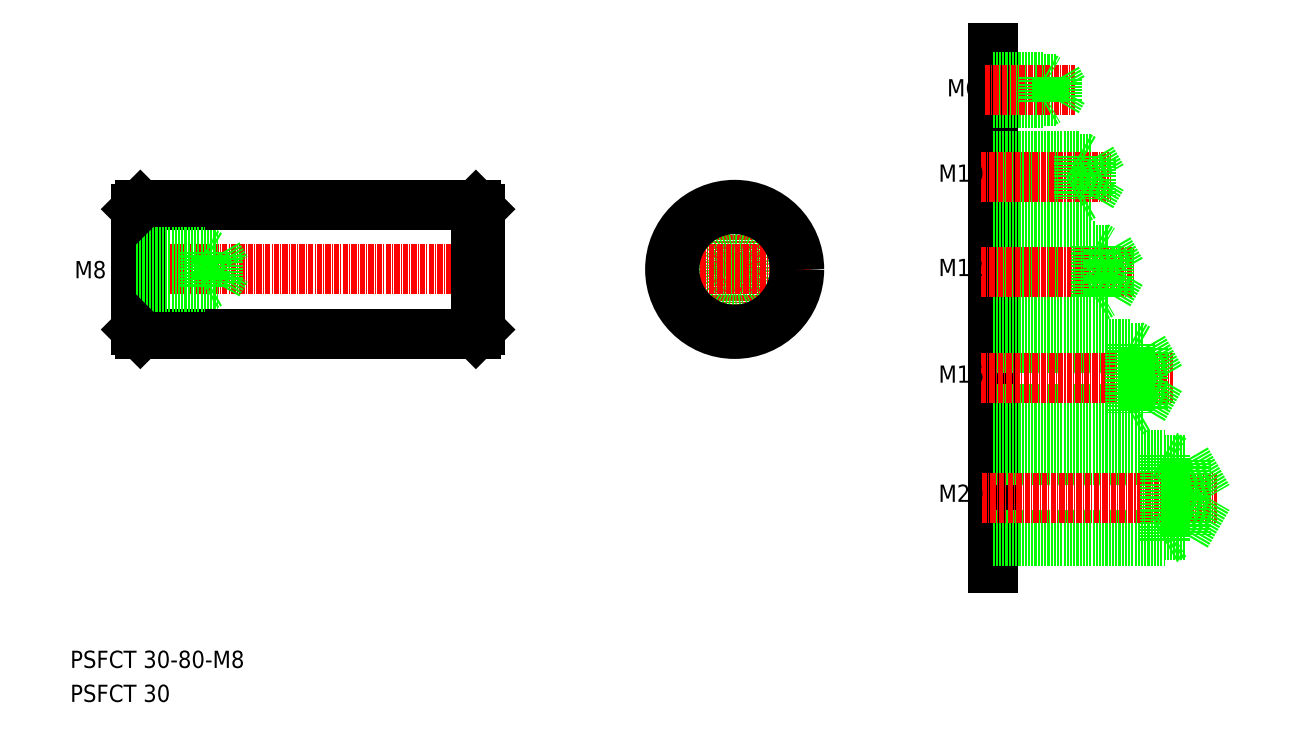
<metadata>
{"format":"dxf","ext":"dxf","renderer":"ezdxf+matplotlib","layout":"modelspace","background":"white","min_lineweight":24,"dpi":150}
</metadata>
<code>
0
SECTION
2
ENTITIES
0
TEXT
8
0
10
68.66
20
84.78
30
0
40
4
1
PSFCT 30-80-M8
0
TEXT
8
0
10
68.66
20
76.88
30
0
40
4
1
PSFCT 30
0
LINE
8
0
10
84.96
20
192.4
30
0
11
163
21
192.4
31
0
0
LINE
8
0
10
84.96
20
162.4
30
0
11
163
21
162.4
31
0
0
LINE
8
CENTER
10
81.96
20
177.4
30
0
11
166
21
177.4
31
0
0
TEXT
8
0
10
69.65
20
175.4
30
0
40
4
1
M8
0
LINE
8
0
10
83.96
20
191.4
30
0
11
83.96
21
163.4
31
0
0
LINE
8
0
10
84.96
20
192.4
30
0
11
84.96
21
162.4
31
0
0
LINE
8
0
10
103
20
180.8
30
0
11
104.9
21
177.4
31
0
0
LINE
8
0
10
103
20
180.8
30
0
11
103
21
174
31
0
0
LINE
8
0
10
99.96
20
181.4
30
0
11
99.96
21
173.4
31
0
0
LINE
8
0
10
83.96
20
173.4
30
0
11
99.96
21
173.4
31
0
0
LINE
8
0
10
83.96
20
174
30
0
11
103
21
174
31
0
0
LINE
8
0
10
83.96
20
163.4
30
0
11
84.96
21
162.4
31
0
0
LINE
8
0
10
99.96
20
173.4
30
0
11
101
21
174
31
0
0
LINE
8
0
10
103
20
174
30
0
11
104.9
21
177.4
31
0
0
LINE
8
0
10
83.96
20
181.4
30
0
11
99.96
21
181.4
31
0
0
LINE
8
0
10
83.96
20
180.8
30
0
11
103
21
180.8
31
0
0
LINE
8
0
10
84.96
20
192.4
30
0
11
83.96
21
191.4
31
0
0
LINE
8
0
10
99.96
20
181.4
30
0
11
101
21
180.8
31
0
0
LINE
8
0
10
164
20
191.4
30
0
11
164
21
163.4
31
0
0
LINE
8
0
10
163
20
192.4
30
0
11
163
21
162.4
31
0
0
LINE
8
0
10
163
20
162.4
30
0
11
164
21
163.4
31
0
0
LINE
8
0
10
164
20
184.4
30
0
11
164
21
184.4
31
0
0
LINE
8
0
10
163
20
192.4
30
0
11
164
21
191.4
31
0
0
LINE
8
0
10
283.1
20
228.9
30
0
11
283.1
21
108.1
31
0
0
LINE
8
CENTER
10
223.1
20
195.4
30
0
11
223.1
21
159.4
31
0
0
LINE
8
0
10
283.1
20
159.1
30
0
11
318.1
21
159.1
31
0
0
LINE
8
0
10
283.1
20
145.1
30
0
11
318.1
21
145.1
31
0
0
LINE
8
0
10
283.1
20
144.1
30
0
11
315.1
21
144.1
31
0
0
LINE
8
0
10
283.1
20
160.1
30
0
11
315.1
21
160.1
31
0
0
LINE
8
0
10
283.1
20
115.6
30
0
11
328.1
21
115.6
31
0
0
LINE
8
0
10
283.1
20
114.4
30
0
11
323.1
21
114.4
31
0
0
LINE
8
0
10
283.1
20
133.1
30
0
11
328.1
21
133.1
31
0
0
LINE
8
0
10
283.1
20
134.4
30
0
11
323.1
21
134.4
31
0
0
LINE
8
CENTER
10
280.5
20
124.4
30
0
11
335.3
21
124.4
31
0
0
LINE
8
CENTER
10
280.3
20
152.1
30
0
11
325.1
21
152.1
31
0
0
TEXT
8
0
10
270.5
20
123.4
30
0
40
4
1
M20
0
TEXT
8
0
10
270.5
20
151.1
30
0
40
4
1
M16
0
LINE
8
0
10
315.1
20
144.1
30
0
11
316.8
21
145.1
31
0
0
LINE
8
0
10
315.1
20
160.1
30
0
11
316.8
21
159.1
31
0
0
LINE
8
0
10
315.1
20
160.1
30
0
11
315.1
21
144.1
31
0
0
LINE
8
0
10
318.1
20
145.1
30
0
11
322.1
21
152.1
31
0
0
LINE
8
0
10
318.1
20
159.1
30
0
11
318.1
21
145.1
31
0
0
LINE
8
0
10
318.1
20
159.1
30
0
11
322.1
21
152.1
31
0
0
LINE
8
0
10
283.1
20
194.6
30
0
11
306.1
21
194.6
31
0
0
LINE
8
0
10
283.1
20
203.1
30
0
11
306.1
21
203.1
31
0
0
LINE
8
0
10
283.1
20
203.8
30
0
11
303.1
21
203.8
31
0
0
LINE
8
0
10
283.1
20
193.8
30
0
11
303.1
21
193.8
31
0
0
LINE
8
0
10
283.1
20
170.9
30
0
11
307.1
21
170.9
31
0
0
LINE
8
0
10
283.1
20
182.9
30
0
11
307.1
21
182.9
31
0
0
LINE
8
0
10
283.1
20
182
30
0
11
310.1
21
182
31
0
0
LINE
8
0
10
283.1
20
171.7
30
0
11
310.1
21
171.7
31
0
0
LINE
8
0
10
283.1
20
216.1
30
0
11
295.1
21
216.1
31
0
0
LINE
8
0
10
283.1
20
222.1
30
0
11
295.1
21
222.1
31
0
0
LINE
8
0
10
283.1
20
221.6
30
0
11
298.1
21
221.6
31
0
0
LINE
8
0
10
283.1
20
216.6
30
0
11
298.1
21
216.6
31
0
0
LINE
8
CENTER
10
281.3
20
219.1
30
0
11
302.2
21
219.1
31
0
0
LINE
8
CENTER
10
280.3
20
176.9
30
0
11
316
21
176.9
31
0
0
LINE
8
CENTER
10
280.3
20
198.8
30
0
11
310.7
21
198.8
31
0
0
CIRCLE
8
0
10
223.1
20
177.4
30
0
40
15
0
CIRCLE
8
0
10
223.1
20
177.4
30
0
40
4
0
CIRCLE
8
0
10
223.1
20
177.4
30
0
40
3.375
0
LINE
8
CENTER
10
205.1
20
177.4
30
0
11
241.1
21
177.4
31
0
0
TEXT
8
0
10
270.5
20
175.9
30
0
40
4
1
M12
0
TEXT
8
0
10
270.5
20
197.8
30
0
40
4
1
M10
0
TEXT
8
0
10
272.5
20
217.6
30
0
40
4
1
M6
0
LINE
8
0
10
303.1
20
193.8
30
0
11
304.4
21
194.6
31
0
0
LINE
8
0
10
303.1
20
203.8
30
0
11
303.1
21
193.8
31
0
0
LINE
8
0
10
307.1
20
182.9
30
0
11
307.1
21
170.9
31
0
0
LINE
8
0
10
310.1
20
182
30
0
11
310.1
21
171.7
31
0
0
LINE
8
0
10
310.1
20
182
30
0
11
313
21
176.9
31
0
0
LINE
8
0
10
307.1
20
170.9
30
0
11
308.6
21
171.7
31
0
0
LINE
8
0
10
310.1
20
171.7
30
0
11
313
21
176.9
31
0
0
LINE
8
0
10
307.1
20
182.9
30
0
11
308.6
21
182
31
0
0
LINE
8
0
10
303.1
20
203.8
30
0
11
304.4
21
203.1
31
0
0
LINE
8
0
10
306.1
20
203.1
30
0
11
306.1
21
194.6
31
0
0
LINE
8
0
10
306.1
20
203.1
30
0
11
308.5
21
198.8
31
0
0
LINE
8
0
10
306.1
20
194.6
30
0
11
308.5
21
198.8
31
0
0
LINE
8
0
10
298.1
20
216.6
30
0
11
299.5
21
219.1
31
0
0
LINE
8
0
10
298.1
20
221.6
30
0
11
298.1
21
216.6
31
0
0
LINE
8
0
10
295.1
20
222.1
30
0
11
295.1
21
216.1
31
0
0
LINE
8
0
10
295.1
20
216.1
30
0
11
295.9
21
216.6
31
0
0
LINE
8
0
10
295.1
20
222.1
30
0
11
295.9
21
221.6
31
0
0
LINE
8
0
10
298.1
20
221.6
30
0
11
299.5
21
219.1
31
0
0
LINE
8
0
10
328.1
20
133.1
30
0
11
333.1
21
124.4
31
0
0
LINE
8
0
10
328.1
20
115.6
30
0
11
333.1
21
124.4
31
0
0
LINE
8
0
10
323.1
20
134.4
30
0
11
325.2
21
133.1
31
0
0
LINE
8
0
10
323.1
20
114.4
30
0
11
325.2
21
115.6
31
0
0
LINE
8
0
10
323.1
20
134.4
30
0
11
323.1
21
114.4
31
0
0
LINE
8
0
10
328.1
20
133.1
30
0
11
328.1
21
115.6
31
0
0
CIRCLE
8
0
10
223.1
20
177.4
30
0
40
14
0
ENDSEC
0
EOF

</code>
